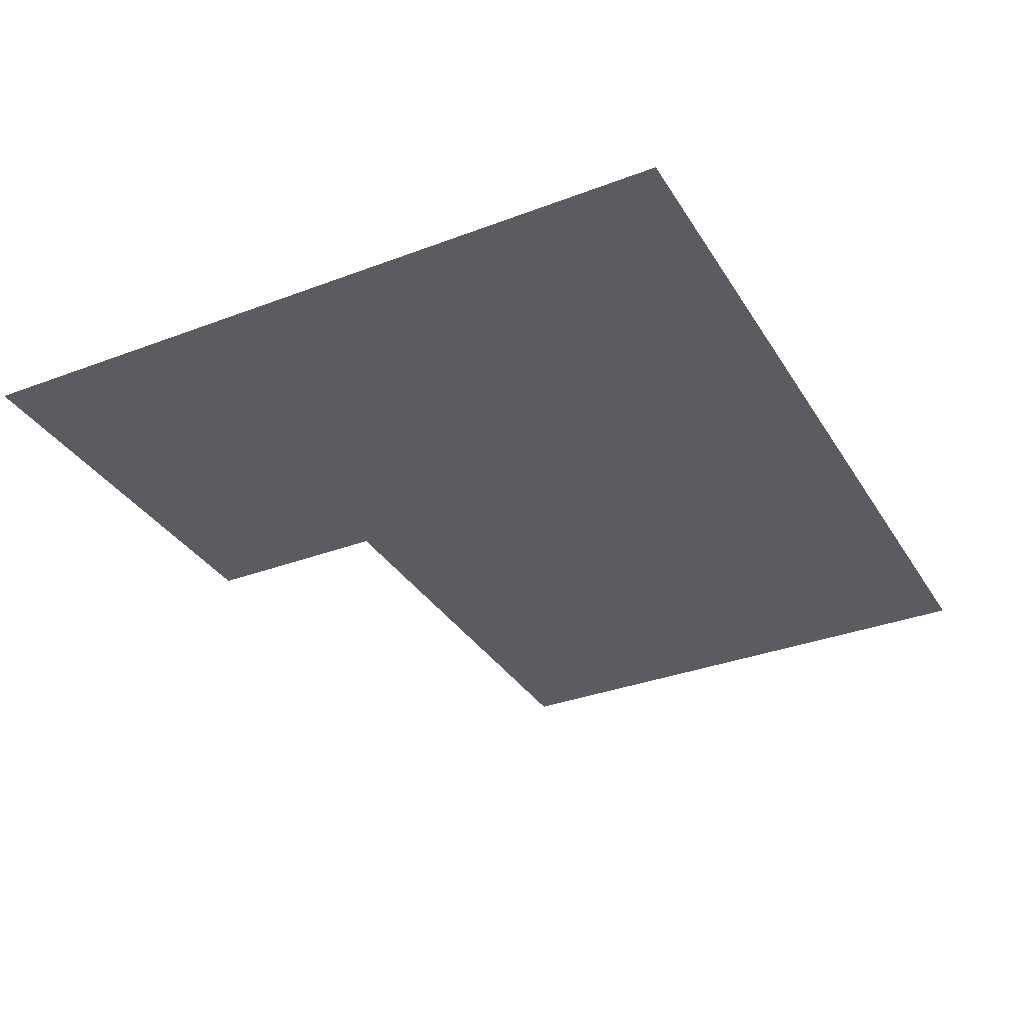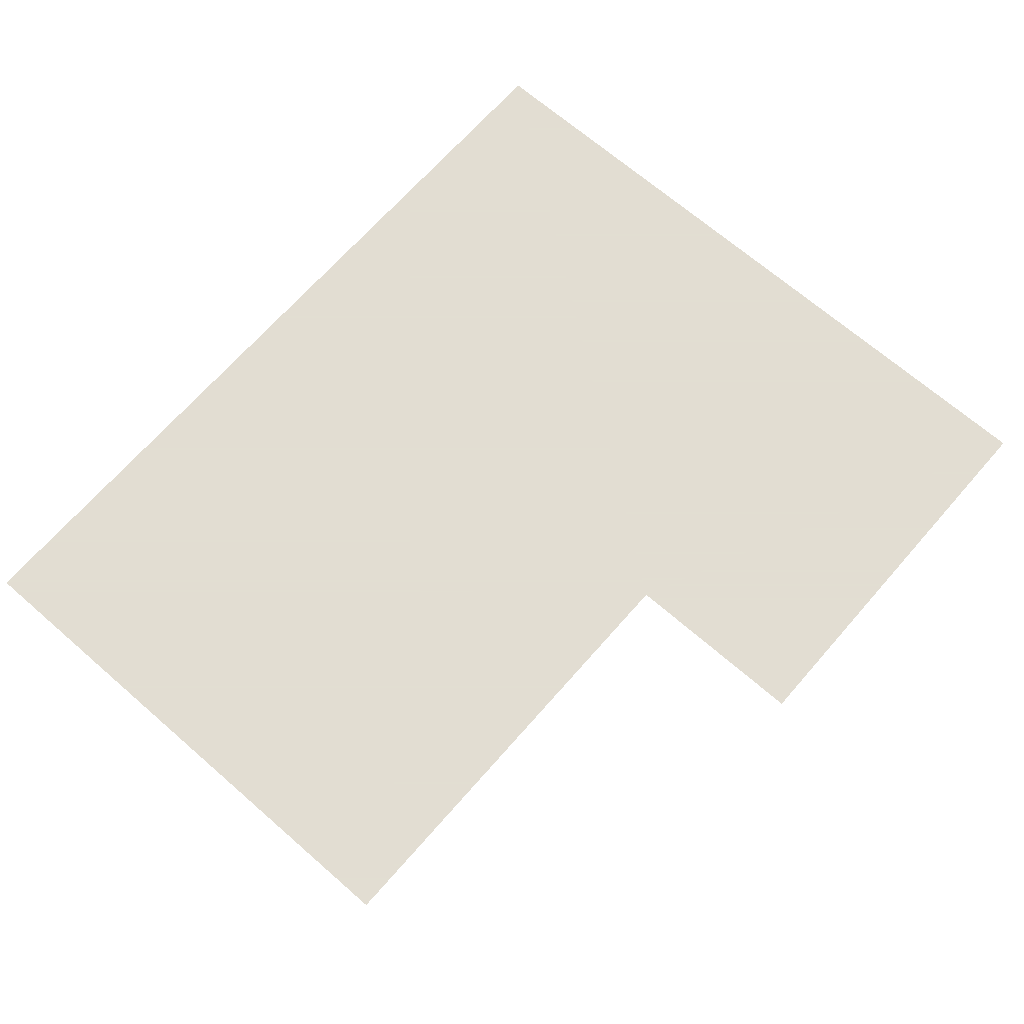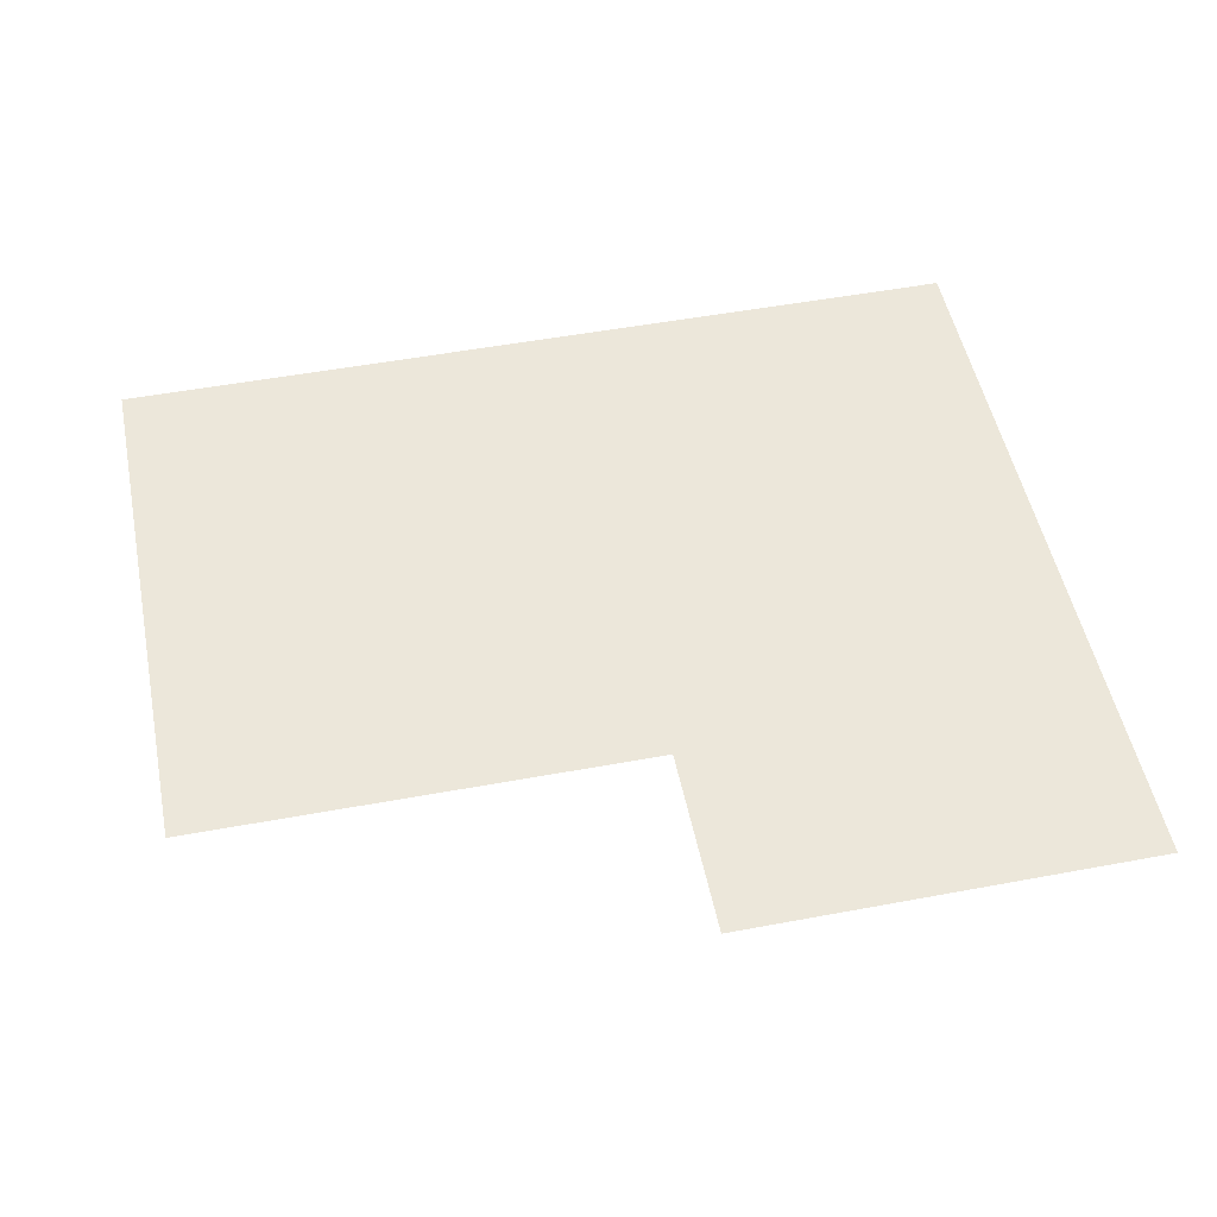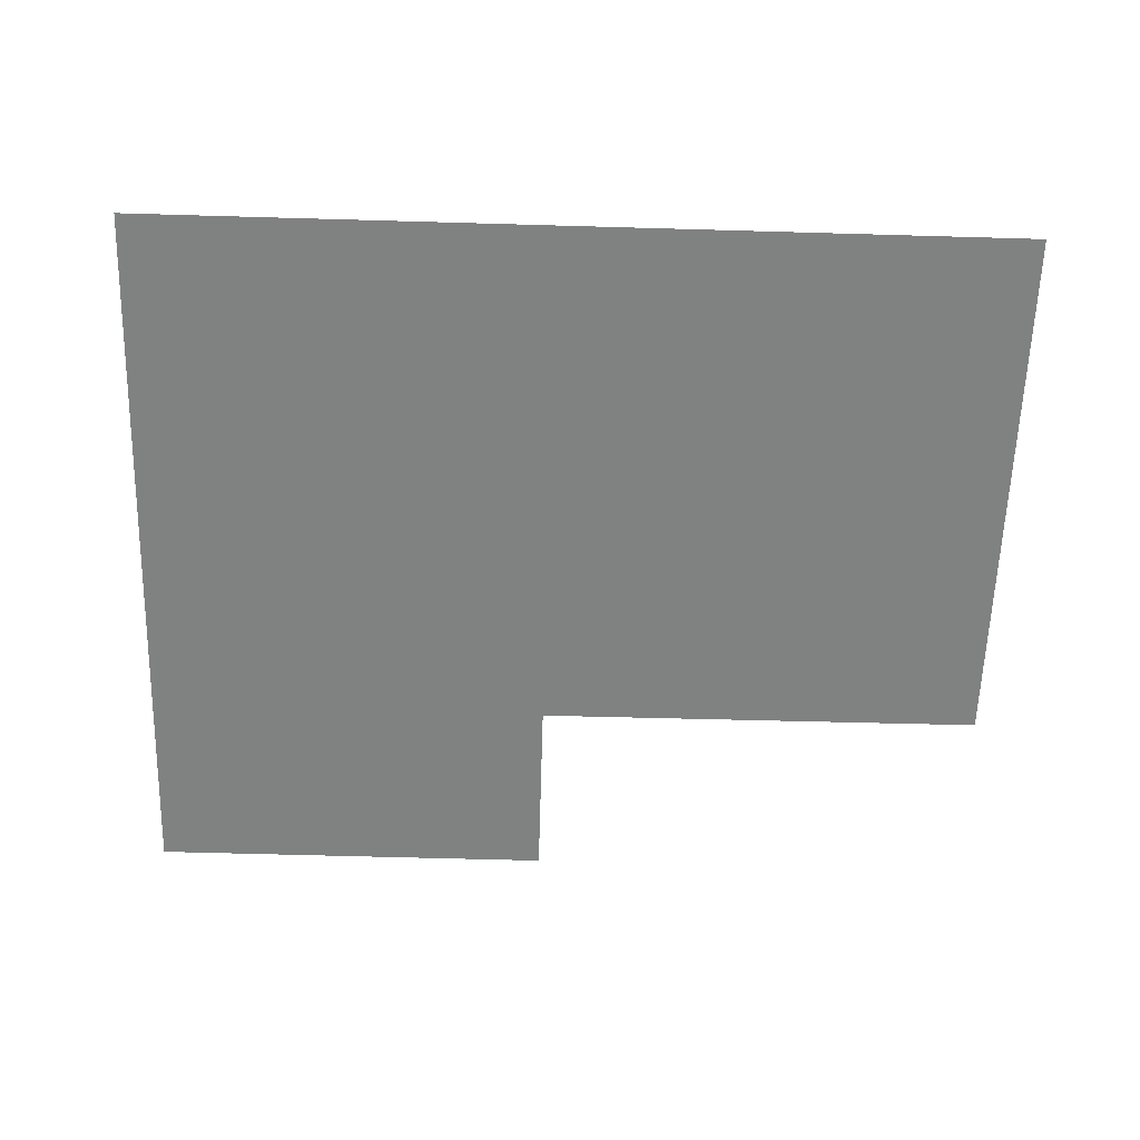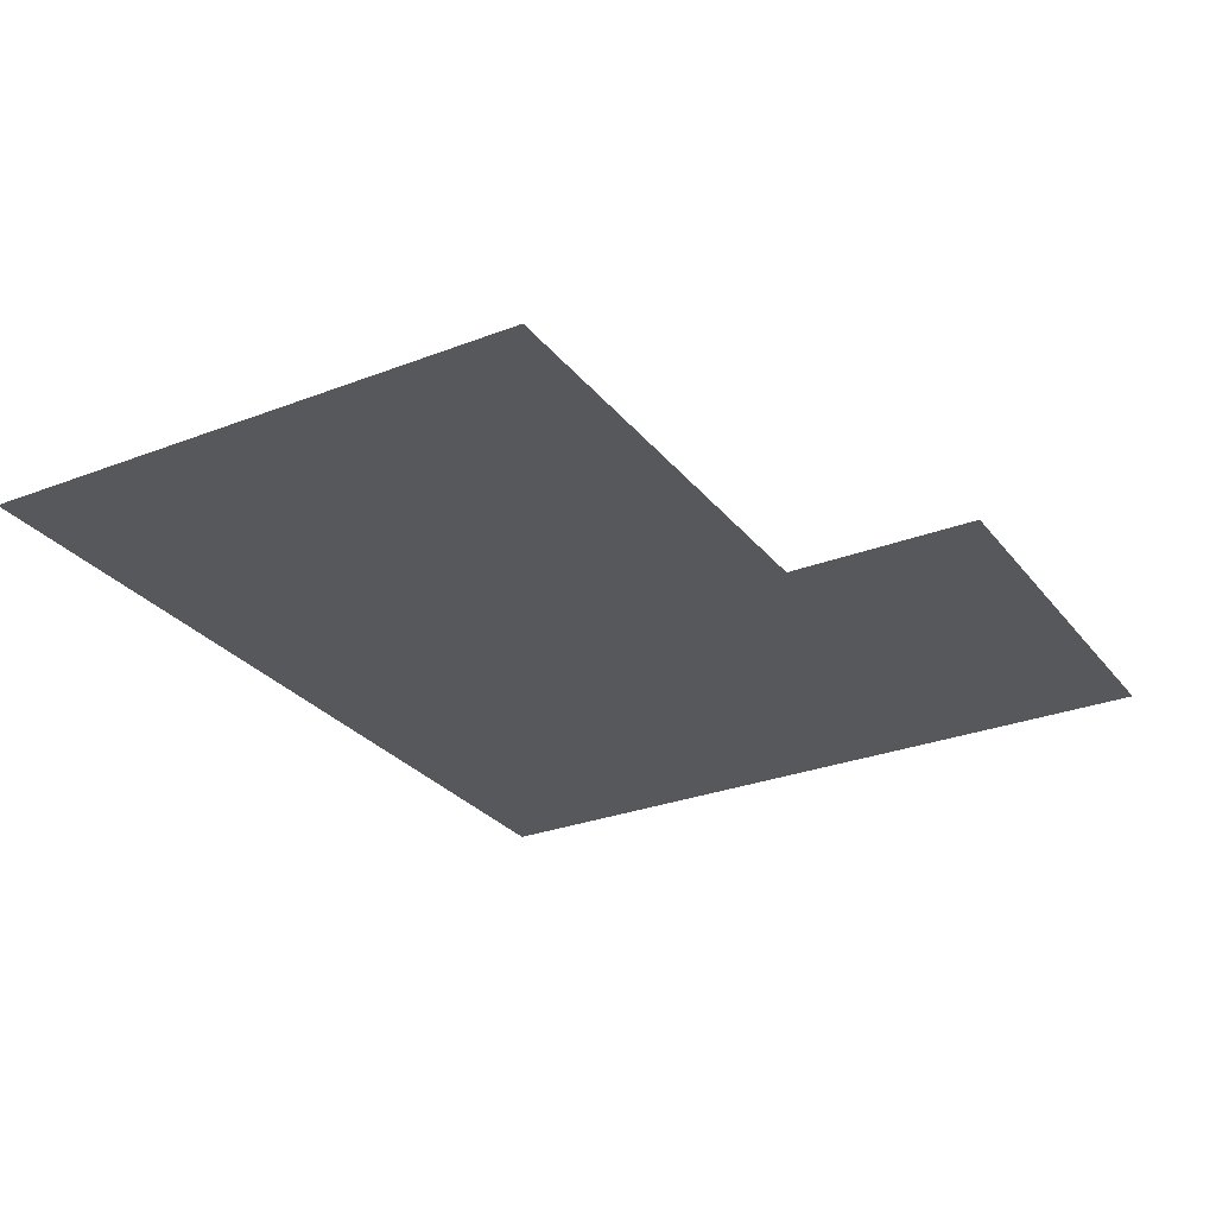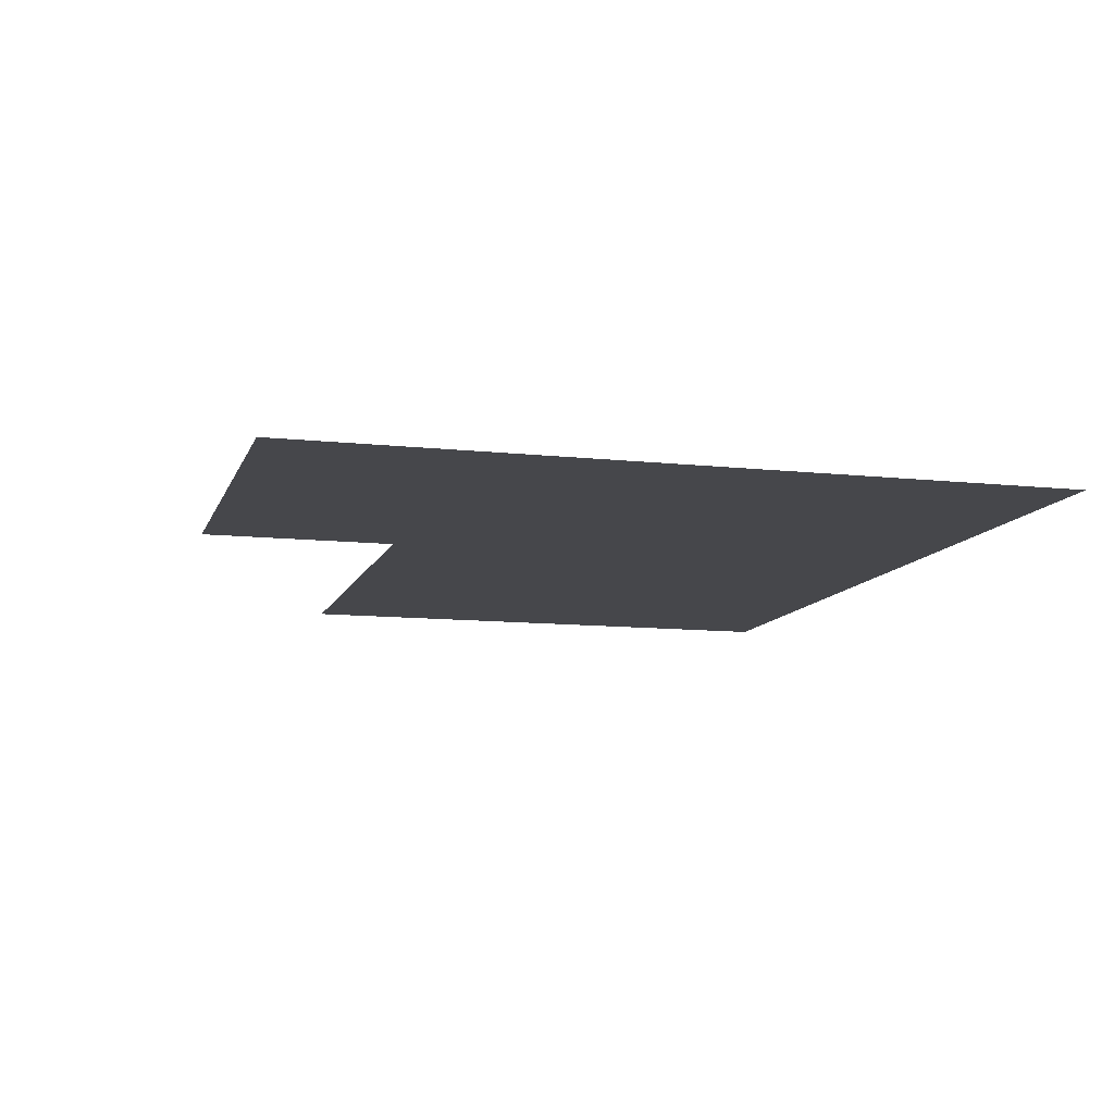
<metadata>
{"format":"obj","ext":"obj","renderer":"f3d","projection":"perspective","resolution":1024,"background":"white","views":[{"elev":-33.7,"azim":-62.7,"up":"+Z"},{"elev":68.1,"azim":131.1,"up":"+Z"},{"elev":51.2,"azim":168.5,"up":"+Z"},{"elev":-60.3,"azim":-1.7,"up":"+Z"},{"elev":-28.4,"azim":120.2,"up":"+Z"},{"elev":-10.7,"azim":-105.4,"up":"+Z"}]}
</metadata>
<code>
v -0.79 -16.39 0.05
v -0.805 6.816 0.05
v -20.28 6.871 0.05
v -37.77 -16.39 0.05
v -37.77 15.01 0.05
v -20.28 15.01 0.05
g Terrain_(1)_1683_4
f 1 3 2
f 1 4 3
f 4 5 3
f 3 5 6

</code>
